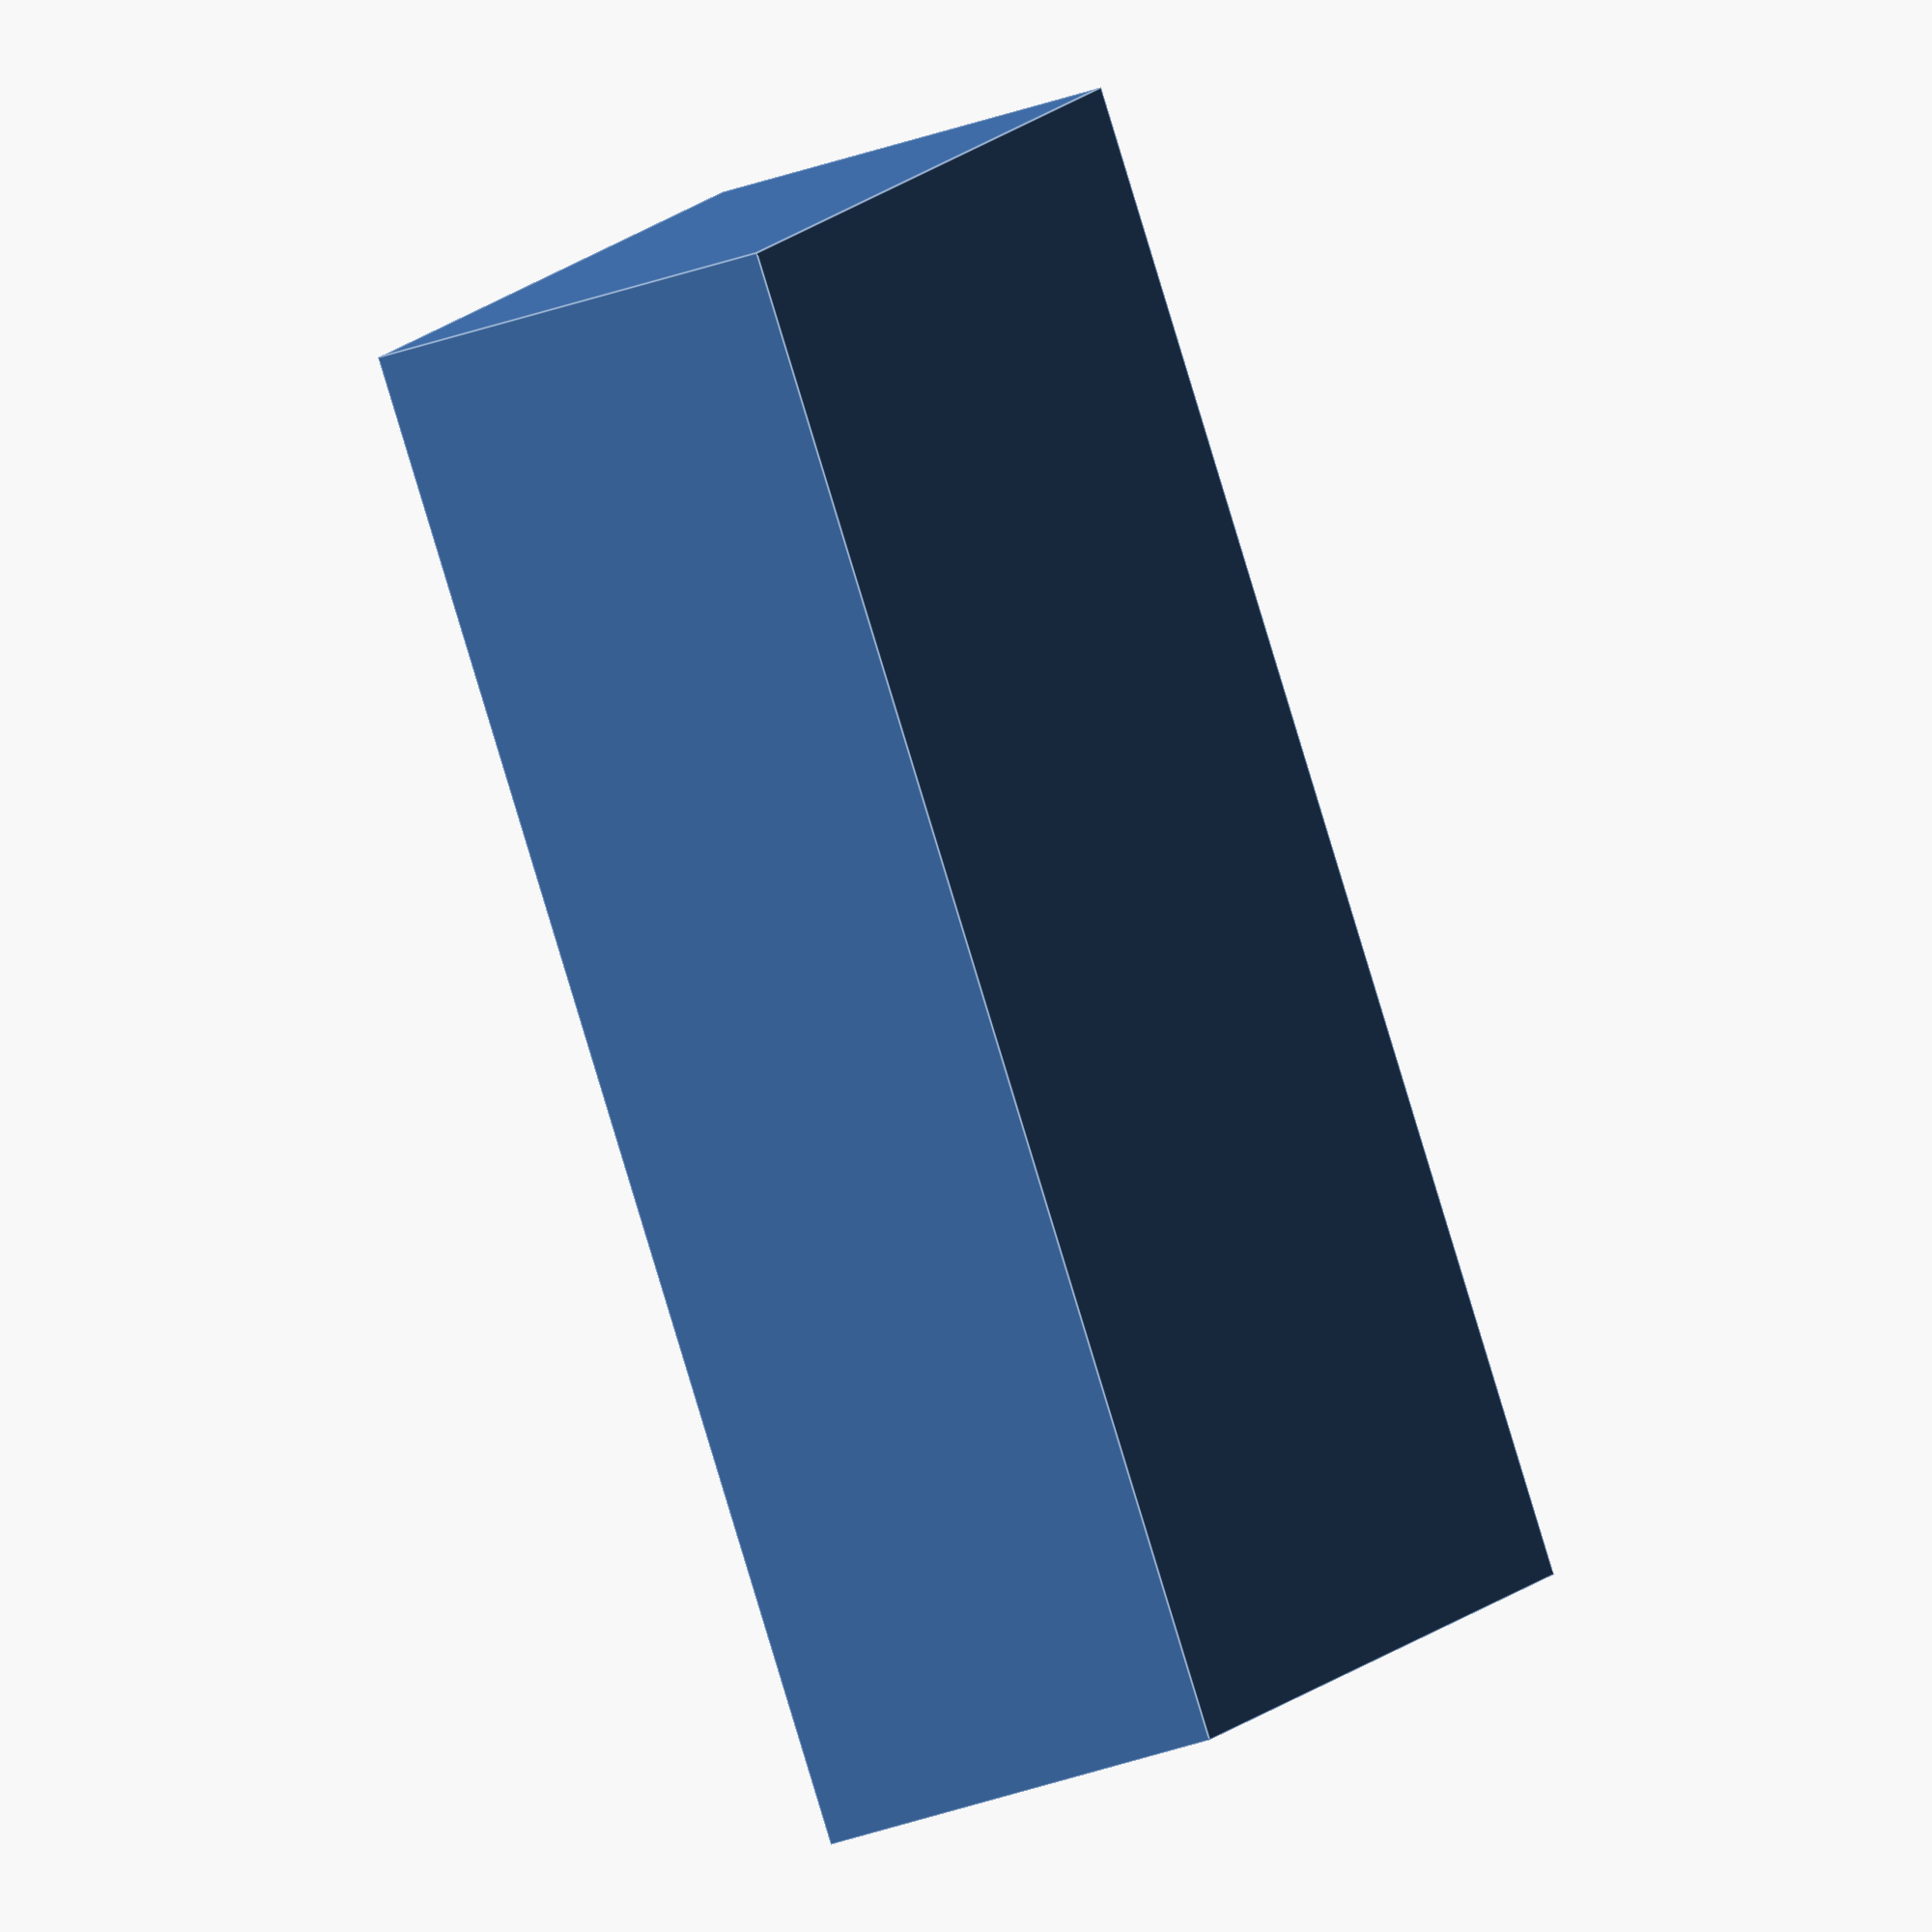
<openscad>
//difference() {
//    polygon(profile_points_2d());
//};

X = 0;
Y = 1;
Z = 2;

mortise_config = mortise_config();

!difference() {
    translate([-7, -3, 0.01])cube([14, 6, 22]);
    MortiseAndTenon("mortise", mortise_config);
}

!union() {
    MortiseAndTenon("tenon", mortise_config);
    rotate(180, [0,1,0]) MortiseAndTenon("tenon", mortise_config);
}

//
function mortise_config(
    length           = 20,
    width_1          = 10,
    width_2          =  8,
    thickness        = 5,
    notch            = [1.5, 0.2],
    tight_length     = 8,
    bevel            =  1,
    r                = undef,
    tolerance_lenght = .5,
    tolerance_side   = 0.1,
    tolerance_bottom = 0.05,
    tolerance_top    = 1.0,
    tolerance_bevel  = 0.15
) = [tolerance_lenght, length, width_1, width_2, thickness, notch, tight_length, bevel, r,
    tolerance_side, tolerance_bottom, tolerance_top, tolerance_bevel
];

module MortiseAndTenon(
    part = "mortise",
    mortise_config = mortise_config()
) {
    assert(part == "mortise" || part == "tenon", "'part' must be either \"mortise\" or \"tenon\"");

    z_tolerance  = part == "tenon" ? -mortise_config[0] : 0;
    length       = mortise_config[1];
    width_1      = mortise_config[2];
    width_2      = mortise_config[3];
    thickness    = mortise_config[4];
    notch        = mortise_config[5];
    tight_length = mortise_config[6];
    bevel        = mortise_config[7];
    r            = mortise_config[8];
    tolerance_side   = mortise_config[ 9];
    tolerance_bottom = mortise_config[10];
    tolerance_top    = mortise_config[11];
    tolerance_bevel  = mortise_config[12];
    
    r_error = min(tolerance_side, tolerance_bevel) / ($preview ? 1 : 10);
    echo(r_error);
    mortise_offsets = offsets(
        side   = 0,
        bottom = 0,
        top    = 0,
        bevel  = 0 
    );
    tenon_offsets = offsets(
        side   = -tolerance_side,
        bottom = -tolerance_bottom,
        top    = -tolerance_top,
        bevel  = -tolerance_bevel
    );

    points = mortise_points(
        z_tolerance  = z_tolerance,
        length       = length,
        width_1      = width_1,
        width_2      = width_2,
        thickness    = thickness,
        notch        = notch,
        tight_length = tight_length,
        bevel        = bevel,
        offsets      = part == "mortise" ? mortise_offsets : tenon_offsets,
        r            = r,
        r_error      = r_error
    );
    render() difference() {
        polyhedron(points = points, faces = faces(points));
        if(part == "tenon") SlideSlots();
    }
    module SlideSlots() {
        rotate(90, [1,0,0]) {
            linear_extrude(12, center = true) {
                SlideSlot_2d(offset_x =  width_2 / 2 - (1 / 2) - (2 * 0.4));
                SlideSlot_2d(offset_x = -width_2 / 2 + (1 / 2) + (2 * 0.4));
            }
        }
        module SlideSlot_2d(
            offset_x
        ) {
            polygon(slide_slot_points(
                length = tight_length * 3/5,,
                width  = 1,
                r_error = 0.1,
                offset = [
                    length - bevel - tight_length / 2,
                    offset_x
                ],
                r = r
            ));
        }
    }

    //
    function offsets(
        side   = 0.1,
        bottom = 0.05,
        top    = 1.0,
        bevel  = 0.15
    ) = [
        side,
        bottom,
        top,
        bevel 
    ];
    function mortise_points(
        z_tolerance, length, width_1, width_2, thickness, notch, tight_length, bevel, offsets, r, r_error
    ) = let(
        fs = (
            is_undef(r) ? undef : (
                assert(
                    !is_undef(r_error),
                    "If 'r' is defined, you must define 'r_error' too"
                ) let(
                    r_max = r + max(width_1, width_2) / 2
                ) size_of_facet(r, r_error)
            )
        ),
        q = length - bevel - tight_length / 2,
        z_width_and_offset_sides = concat(
            [
                [0,                                           width_1, 0],
                [z_tolerance + tight_length,                  width_1, 0],
                [z_tolerance + length - bevel - tight_length, width_2, 0]
            ], is_undef(notch) ? [] : [
                [q - notch[0] / 2 - 2 * notch[1],             width_2, 0],
                [q - notch[0] / 2,                            width_2, notch[1]],
                [q + notch[0] / 2,                            width_2, notch[1]],
                [q + notch[0] / 2 + 2 * notch[1],             width_2, 0]
            ], [
                [z_tolerance + length - bevel,                width_2, 0],
                [z_tolerance + length,                        width_2 - bevel, 0]
            ]
        )
    ) bend_points_3d(
        r = r,
        points = [
            each for (i = [0 : len(z_width_and_offset_sides) - 2]) (
                section_points_3d(
                    z_from           = z_width_and_offset_sides[i    ][0],
                    z_to             = z_width_and_offset_sides[i + 1][0], 
                    width_from       = z_width_and_offset_sides[i    ][1],
                    width_to         = z_width_and_offset_sides[i + 1][1],
                    offset_side_from = z_width_and_offset_sides[i    ][2],
                    offset_side_to   = z_width_and_offset_sides[i + 1][2],
                    thickness        = thickness,
                    offsets          = offsets,
                    fs = fs,
                    skip_first_ring = (i!=0))
            )
        ]
    );

    // Calculate the 3d points of a section
    function section_points_3d(
        z_from, z_to, width_from, width_to, offset_side_from, offset_side_to, thickness, offsets, fs, skip_first_ring
    ) = (let(
            steps = is_undef(fs) ? 1 : ceil(max(1, abs(z_from - z_to) / fs))
        ) [
            each for (step = [(skip_first_ring?1:0):steps]) (
                let(
                    f     = steps > 0 ? step / steps : 0,
                    z     = z_from  * (1 - f) + z_to * f,
                    width = width_from * (1 - f) + width_to * f,
                    offset_side = offset_side_from * (1 - f) + offset_side_to * f,
                    ps    = profile_points_2d(
                        width       = width,
                        thickness   = thickness,
                        offset_side = offset_side,
                        offsets     = offsets
                    )
                )
                [for (i = [0:len(ps)-1]) [
                    ps[i][X],
                    ps[i][Y],
                    z
                ]]
            )
        ]
    );

    // Calculate the 2D points of the profile
    function profile_points_2d(width, thickness, offset_side, offsets) = (
        let(
            thickness     = thickness,
            bevel         = thickness / 3,//settings[1],
            bevel_angle   = 45,
            offset_side2  = offsets[0] + offset_side,
            offset_bottom = offsets[1],
            offset_top    = offsets[2],
            offset_bevel  = offsets[3],
            a = width / 2 ,
            b = a - (bevel - offset_bevel) / cos(bevel_angle) - offset_top * tan(bevel_angle),
            c = thickness / 2,
            d = c - (bevel - offset_bevel) / sin(bevel_angle) - offset_side2 / tan(bevel_angle)
        )[
            [ a + offset_side2, -c - offset_bottom],
            [ a + offset_side2,  d],
            [ b,  c + offset_top],
            [-b,  c + offset_top],
            [-a - offset_side2,  d],
            [-a - offset_side2,  -c - offset_bottom]
        ]
    );
    
    // Calculate the faces for the polygon
    function faces(points) = concat(
        [[0,1,2,3,4,5]],
        [each for (i = [0 : 6 : len(points) - 7])[
            [i + 0, i +  6, i +  7, i + 1],
            [i + 1, i +  7, i +  8, i + 2],
            [i + 3, i +  9, i + 10, i + 4],
            [i + 4, i + 10, i + 11, i + 5],
        ]],
        [[for (i = [len(points)-1:-1:len(points)-6]) i]],
        [concat(
            [for (i = [len(points)-6:-6:0]) i],
            [for (i = [5:6:len(points)-1]) i]
        )],
        [concat(
            [for (i = [2:6:len(points)-1]) i],
            [for (i = [len(points)-3:-6:1]) i]
        )]
    );
}

// Bending the 3D points
function bend_points_3d(r = undef, points) = (
    is_undef(r) ? (
        points
    ) : [
        for (p = points) [
            r - cos(p[Z] / r * (180 / PI)) * (p[X] + r),
            p[Y],
            sin(p[Z] / r * (180 / PI)) * (p[X] + r)
        ]
    ]
);
function bend_points_2d(r = undef, points) = (
    is_undef(r) ? (
        points
    ) : [
        for (p = points) [
            r - cos(p[Y] / r * (180 / PI)) * (p[X] + r),
            sin(p[Y] / r * (180 / PI)) * (p[X] + r)
        ]
    ]
);

// Calculate points of lines and shapes
function slide_slot_points(
    length,
    width,
    r_error,
    offset = [0, 0], // In rotated field
    r = undef
) = bend_points_2d(
    r = r,
    points = (
        let(
            line_steps = is_undef(r) ? (
                2
            ) : (
                ceil(length / size_of_facet(r = r, r_error = r_error)) + 1
            )
        ) concat(
            arc_points(r = width / 2, a_from = 180, a_to = 360, offset = [offset[Y], -length / 2 + offset[X]], r_error = r_error),
            line_points(from = [width / 2 + offset[Y], -length / 2 + offset[X]], to = [width / 2 + offset[Y], length / 2 + offset[X]], steps = line_steps, skip_first = true, skip_last = true),
            arc_points(r = width / 2, a_from =   0, a_to = 180, offset = [offset[Y],  length / 2 + offset[X]], r_error = r_error),
            line_points(from = [-width / 2 + offset[Y], length / 2 + offset[X]], to = [-width / 2 + offset[Y], -length / 2 + offset[X]], steps = line_steps, skip_first = true, skip_last = true)
        )
    )
);

function arc_points(
    r,
    a_from,
    a_to,
    r_error,
    offset = [0,0],
    skip_first = false,
    skip_last  = false
) = let(
    fn    = number_of_facet(r = r, r_error = r_error),
    steps = ceil(abs(a_to - a_from) / fn)
) [ for(i = [(skip_first?1:0):(steps-(skip_last?1:0))]) (
    let(
        f = i / steps,
        a = a_to * f + a_from * (1 - f)
    ) [
        cos(a) * r + offset[X],
        sin(a) * r + offset[Y]
    ]
)];

function line_points(
    from,
    to,
    steps      = 2,
    skip_first = false,
    skip_last  = false
) = let (
) [ for(i = [(skip_first?1:0):(steps-(skip_last?1:0))]) (
    let(
        f = i / steps
    ) to * f + from * (1 - f)
)];

// Calculate facets of a circle    
function number_of_facet(r, r_error) = 2 * acos(1 - r_error/r);
function size_of_facet(r, r_error) = number_of_facet(r, r_error) * PI * r / 180;

</openscad>
<views>
elev=266.2 azim=291.3 roll=163.1 proj=o view=edges
</views>
